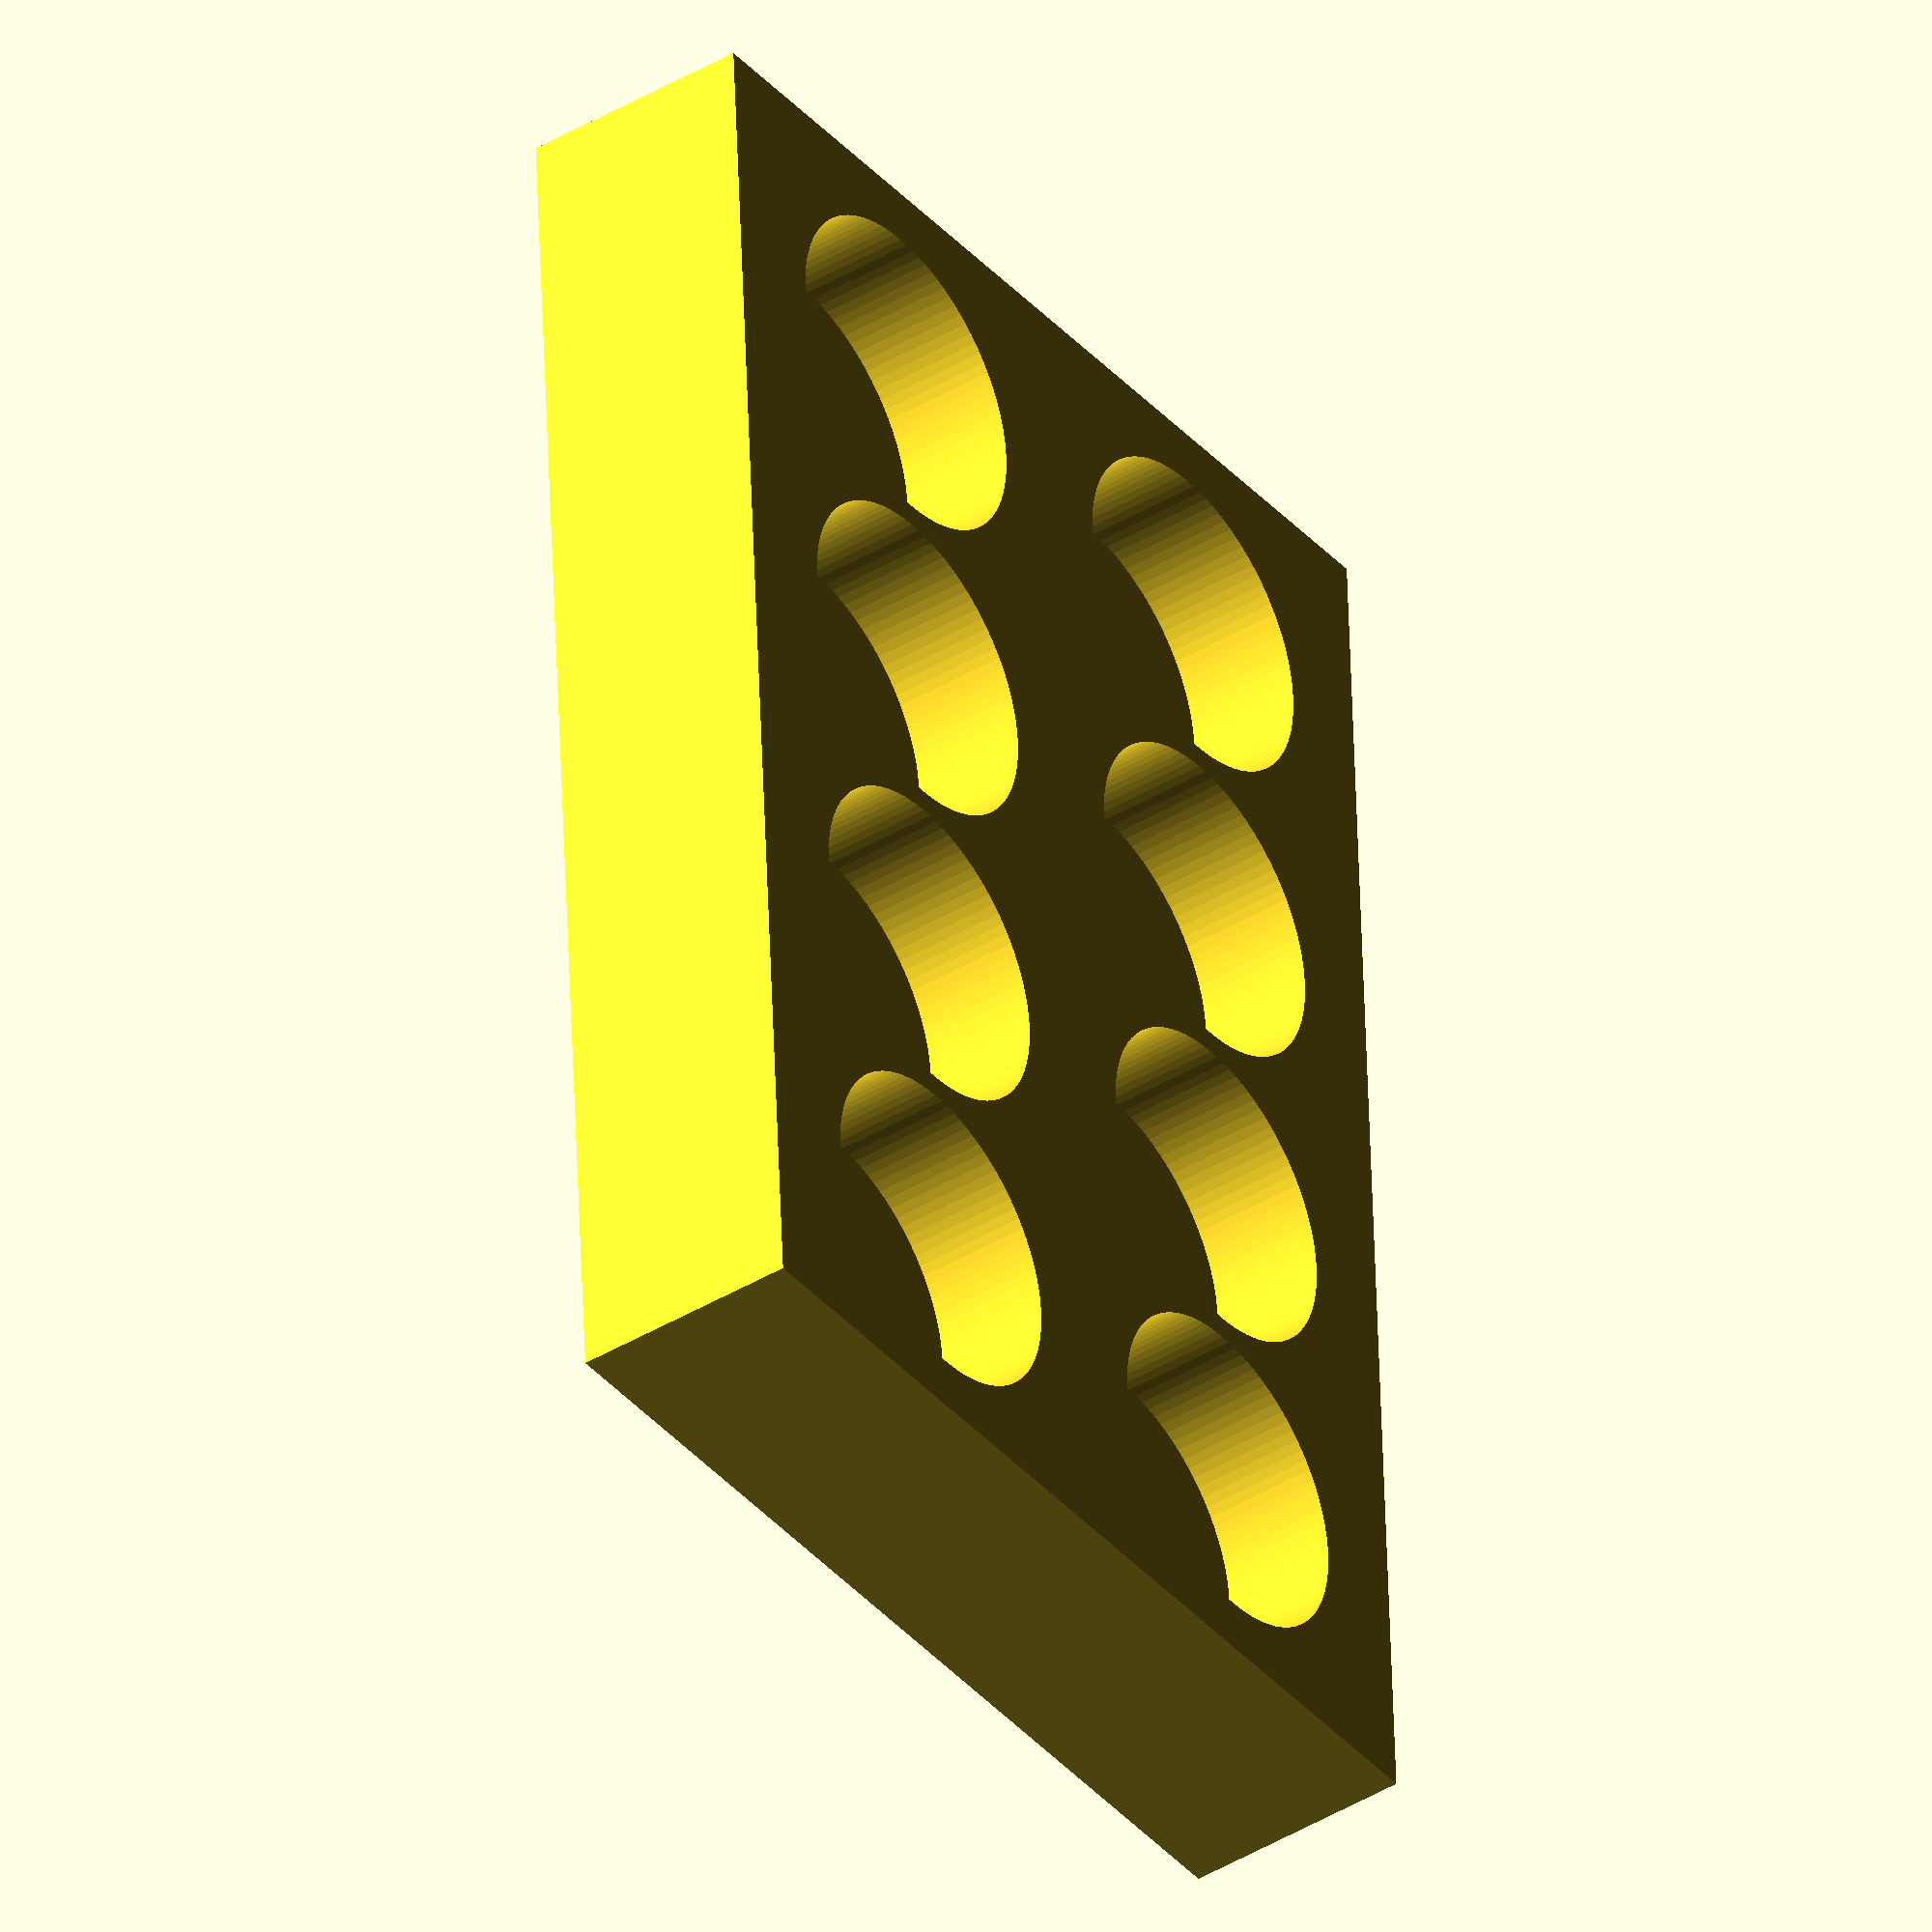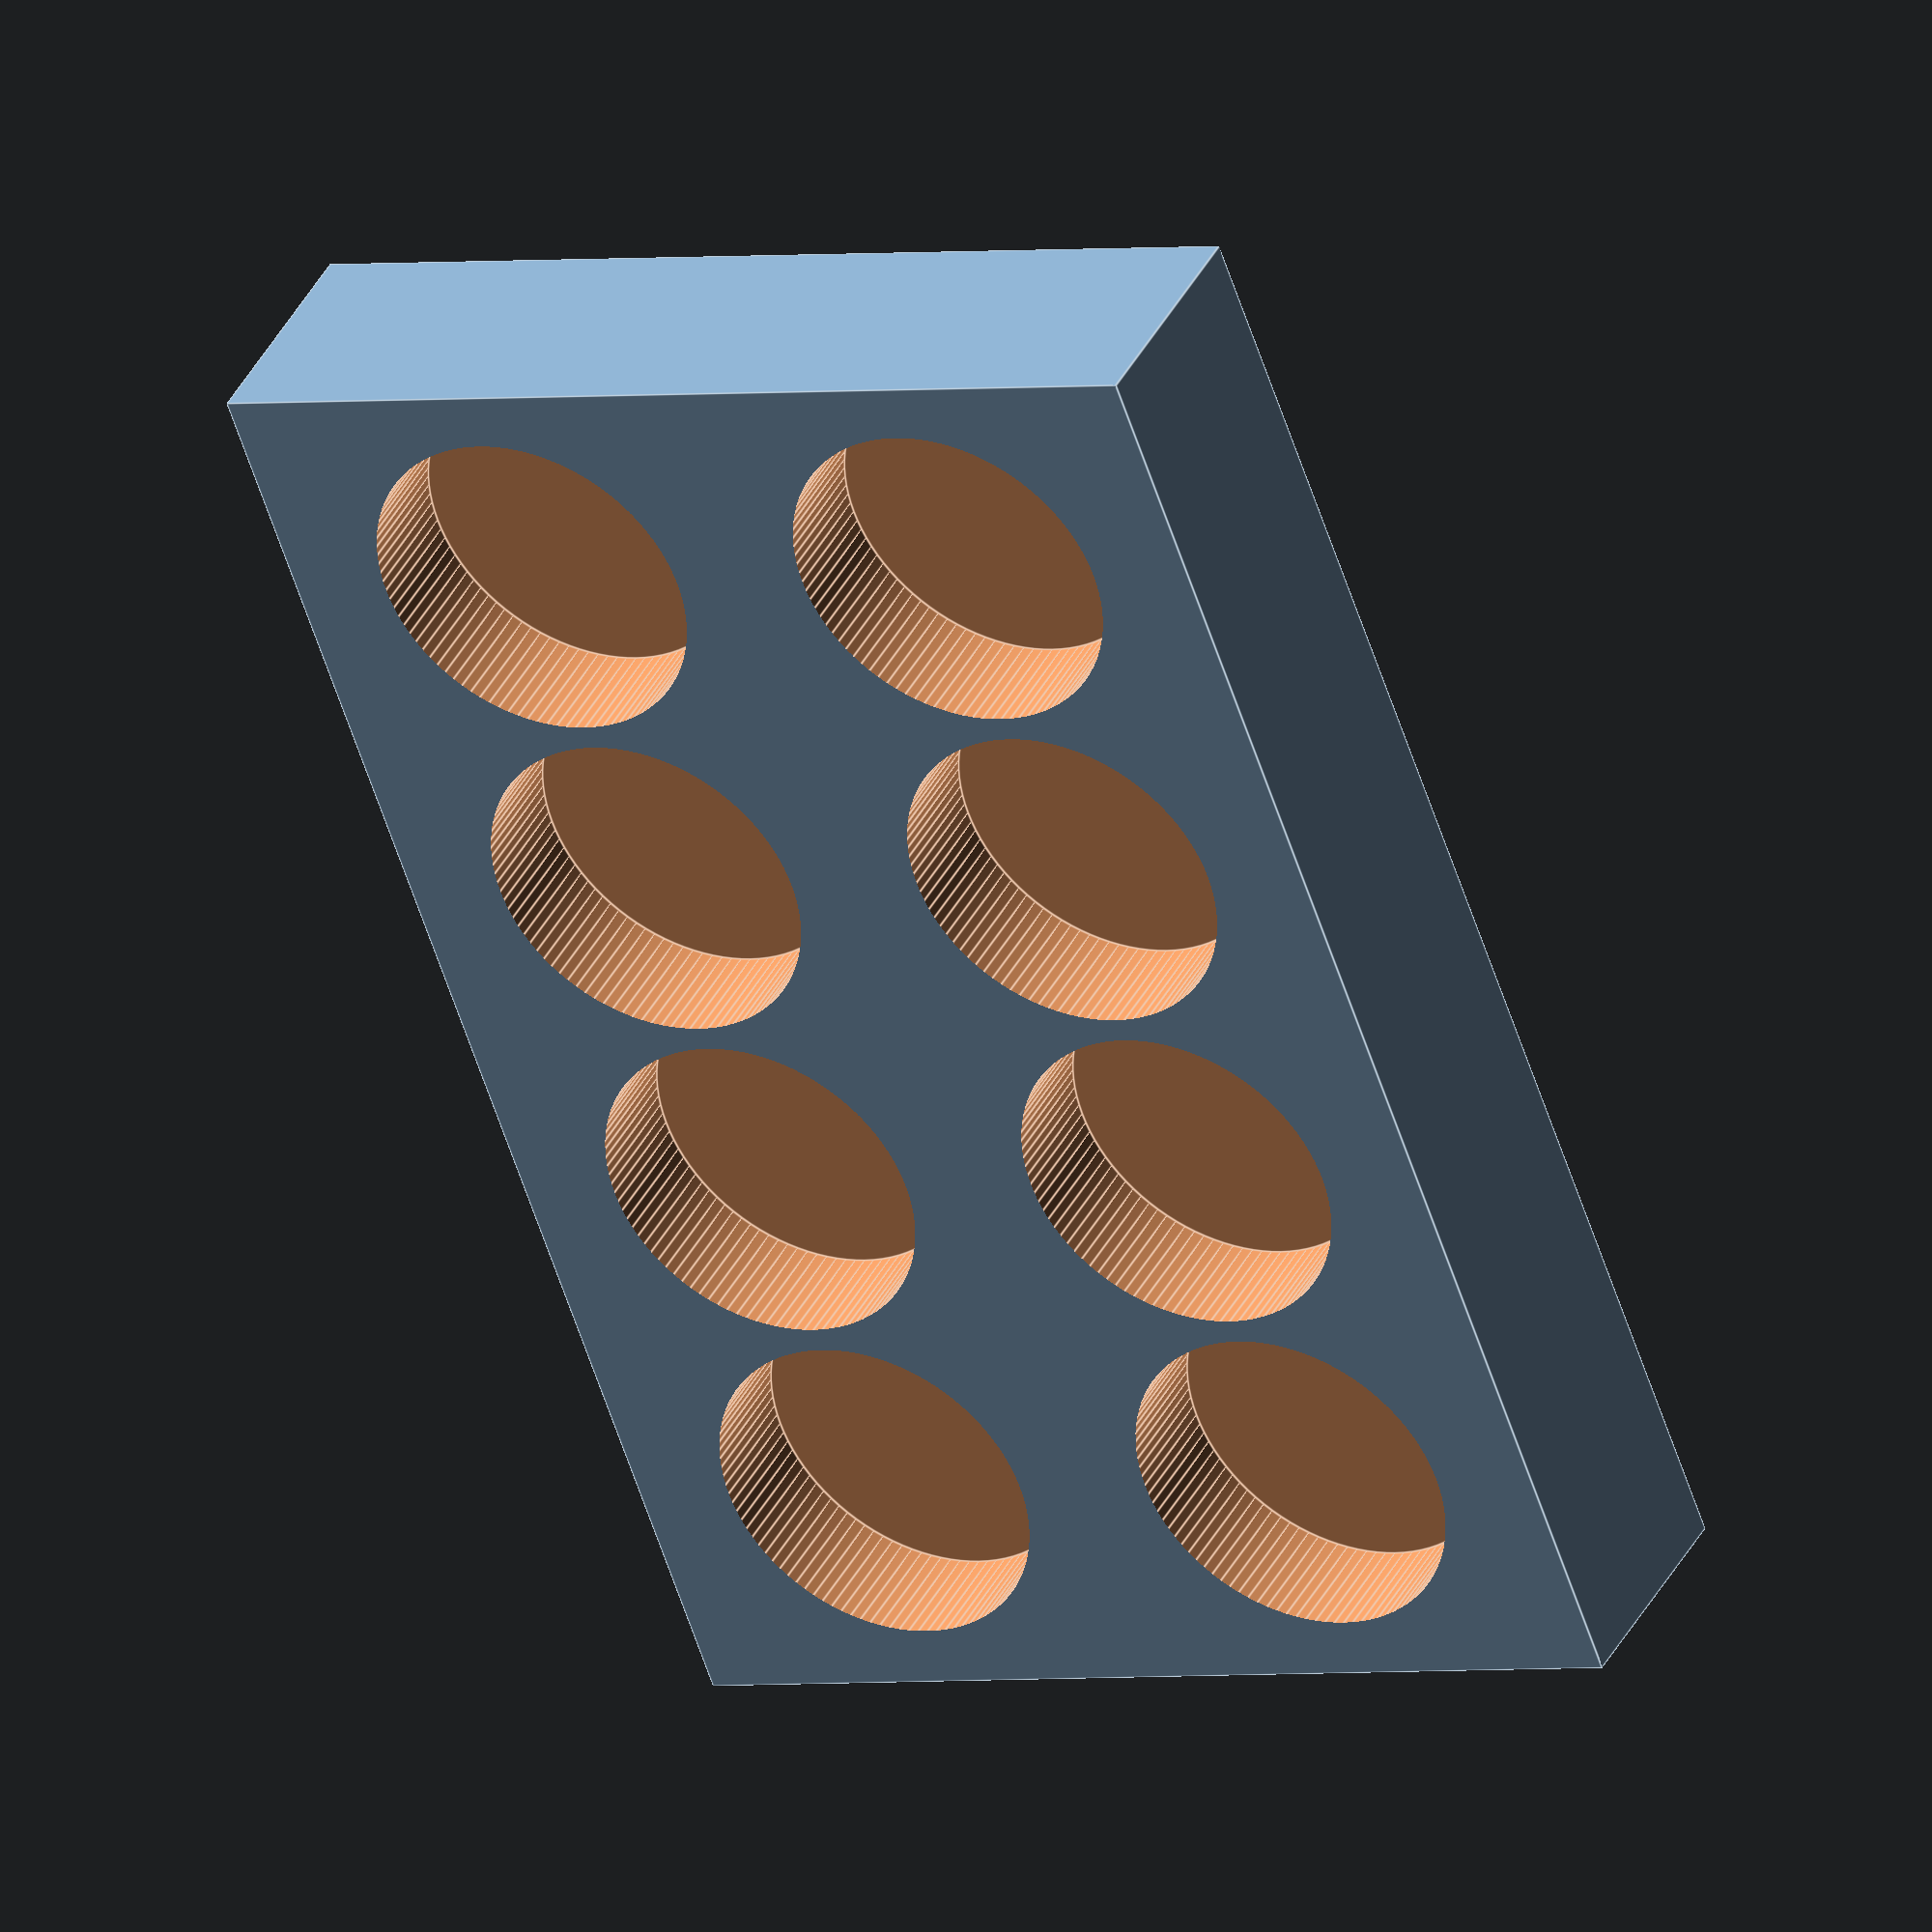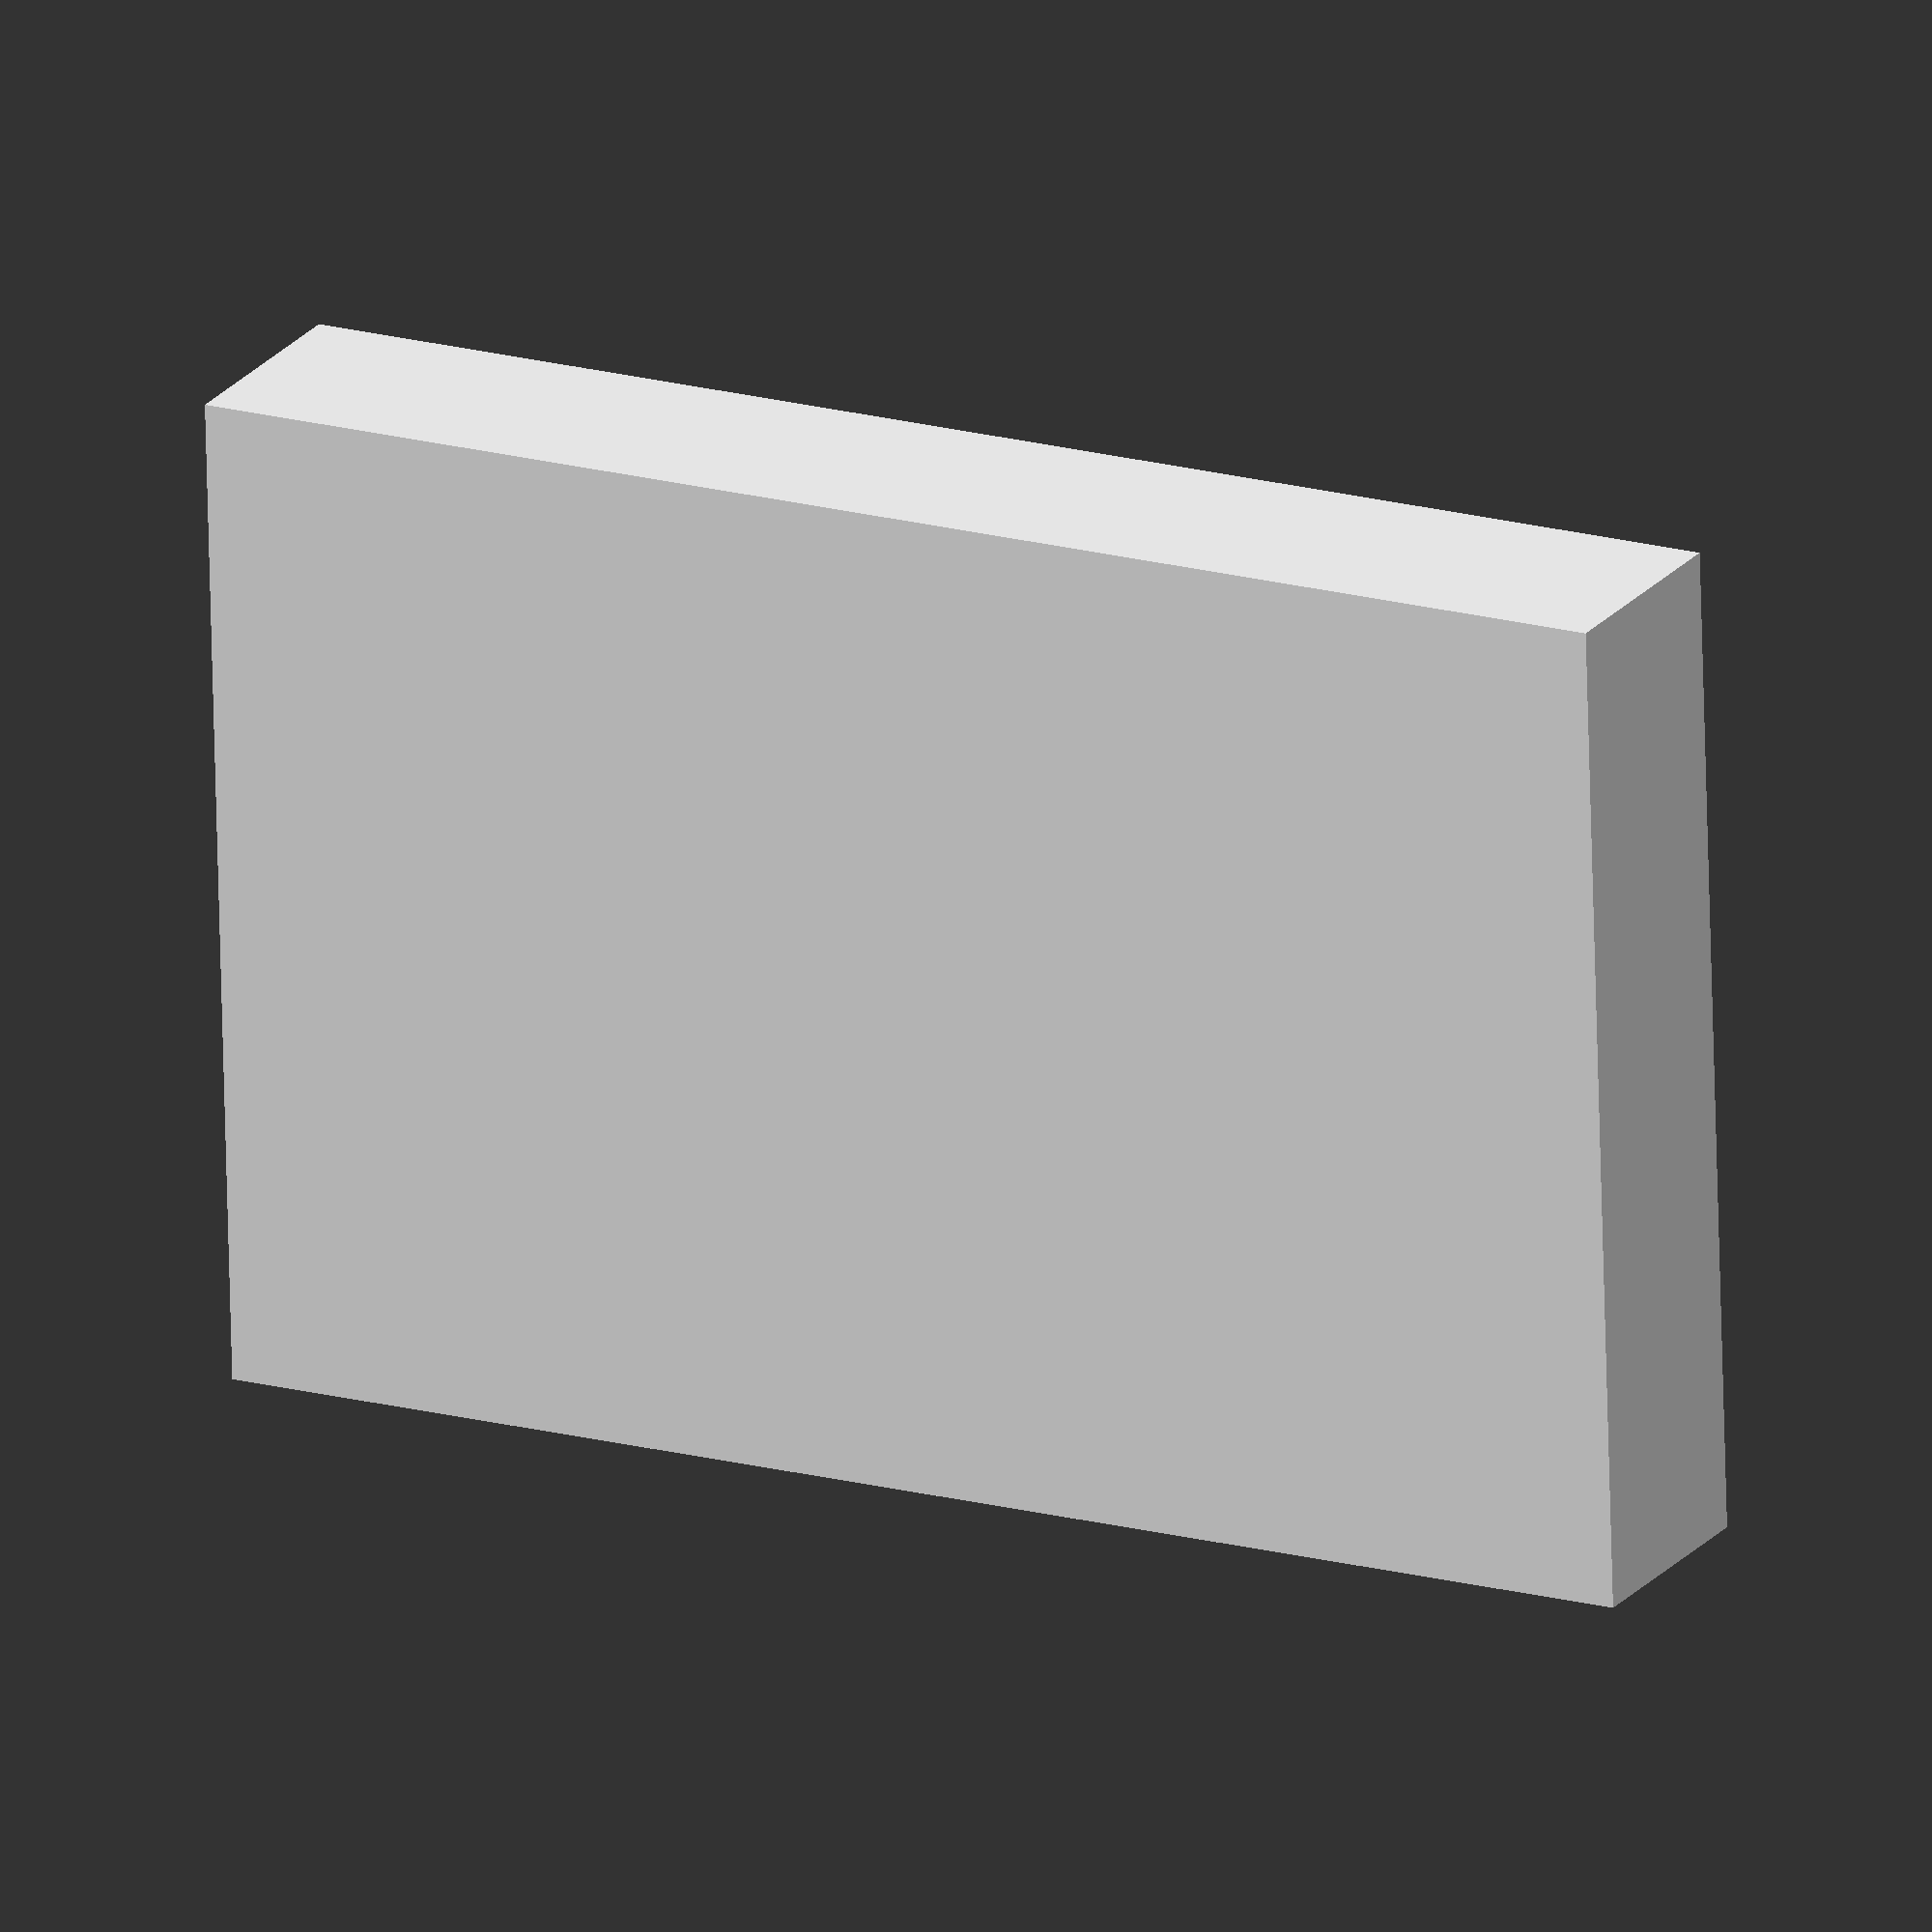
<openscad>
// Parameters
footprint_length = 127.76;
footprint_width = 85.48;
plate_thickness = 20;
hole_depth = 10;
tube_diameter = 28;
x_spacing = 30;
y_spacing = 40;
x_offset = 19;
y_offset = 23;
rows = 2;
columns = 4;

// Plate
difference() {
    cube([footprint_length, footprint_width, plate_thickness]);

    // Holes
    for (row = [0:rows-1]) {
        for (col = [0:columns-1]) {
            translate([x_offset + col*x_spacing, y_offset + row*y_spacing, plate_thickness - hole_depth]) {
                cylinder(d=tube_diameter, h=hole_depth+plate_thickness, $fn=100);
            }
        }
    }
}

</openscad>
<views>
elev=221.4 azim=266.9 roll=234.0 proj=o view=wireframe
elev=321.0 azim=249.9 roll=25.0 proj=o view=edges
elev=338.1 azim=181.7 roll=207.8 proj=o view=wireframe
</views>
